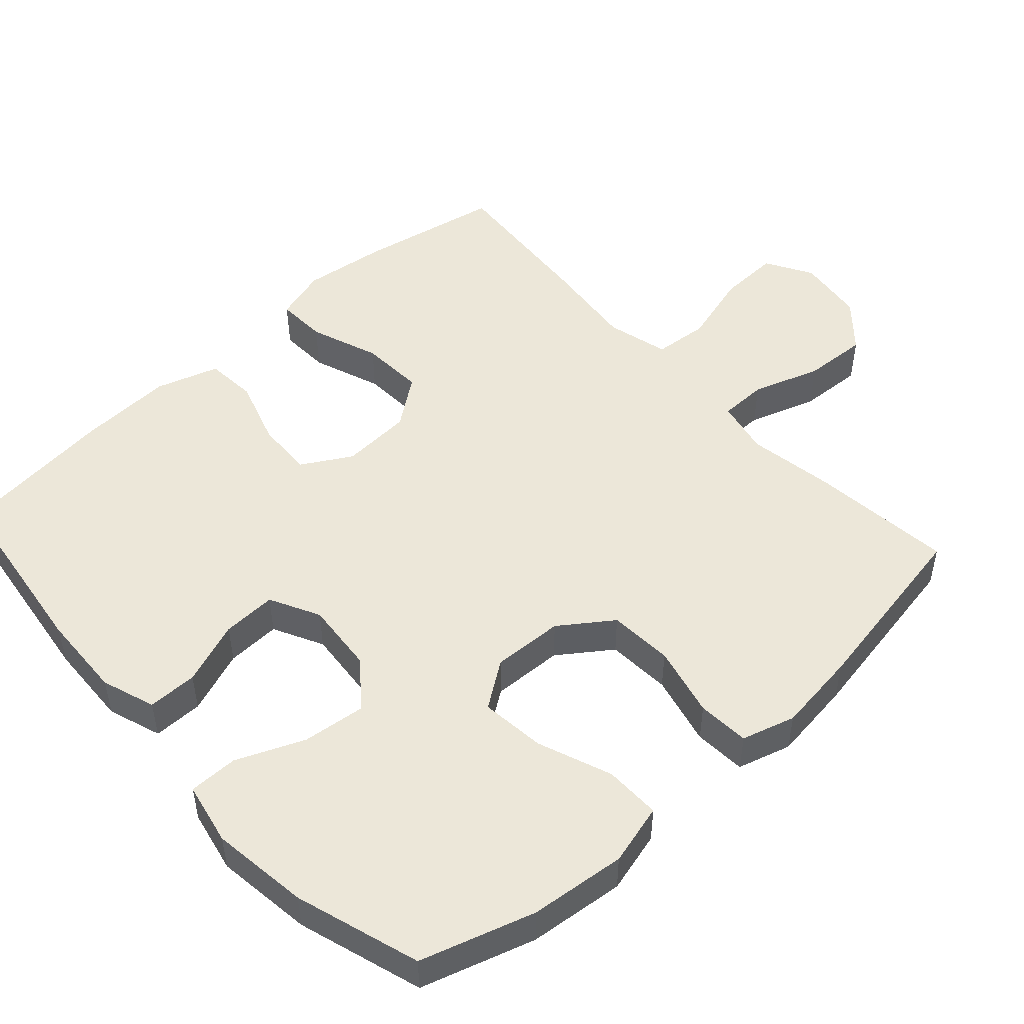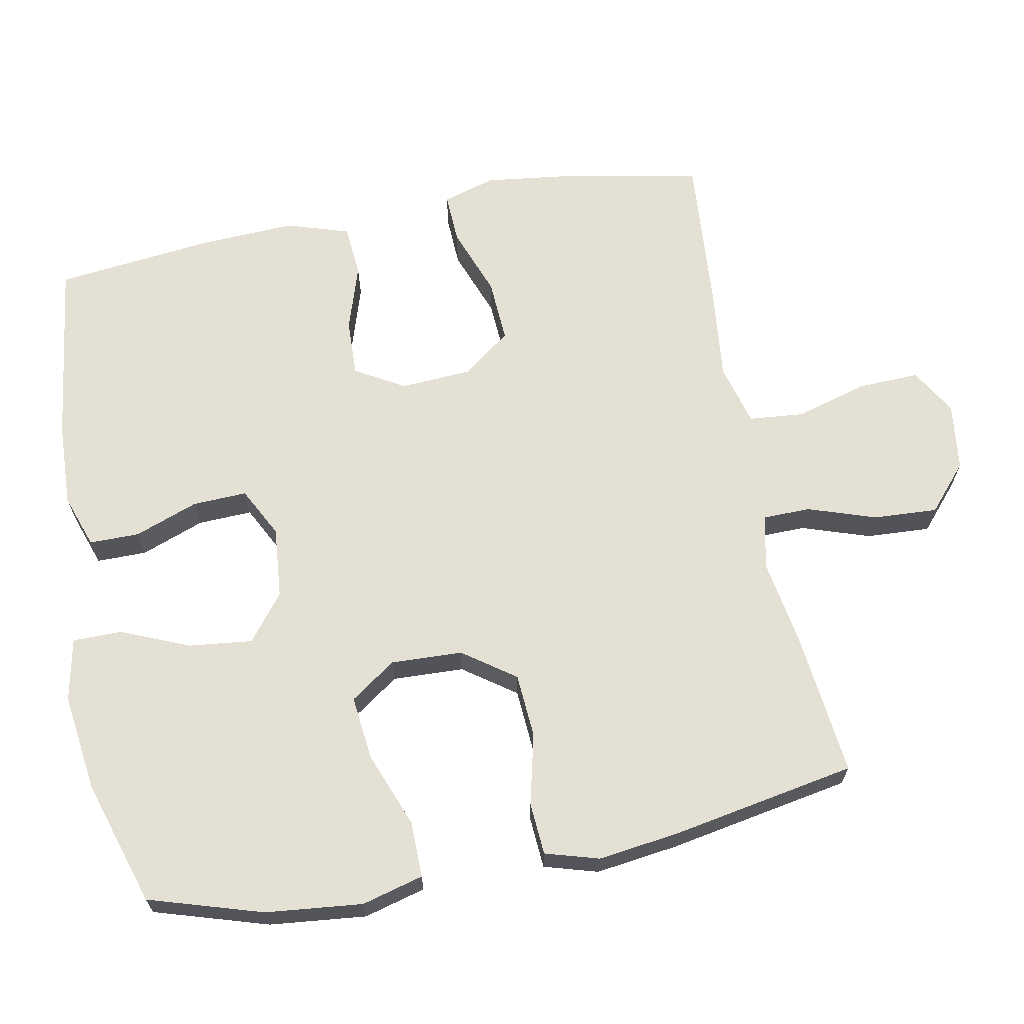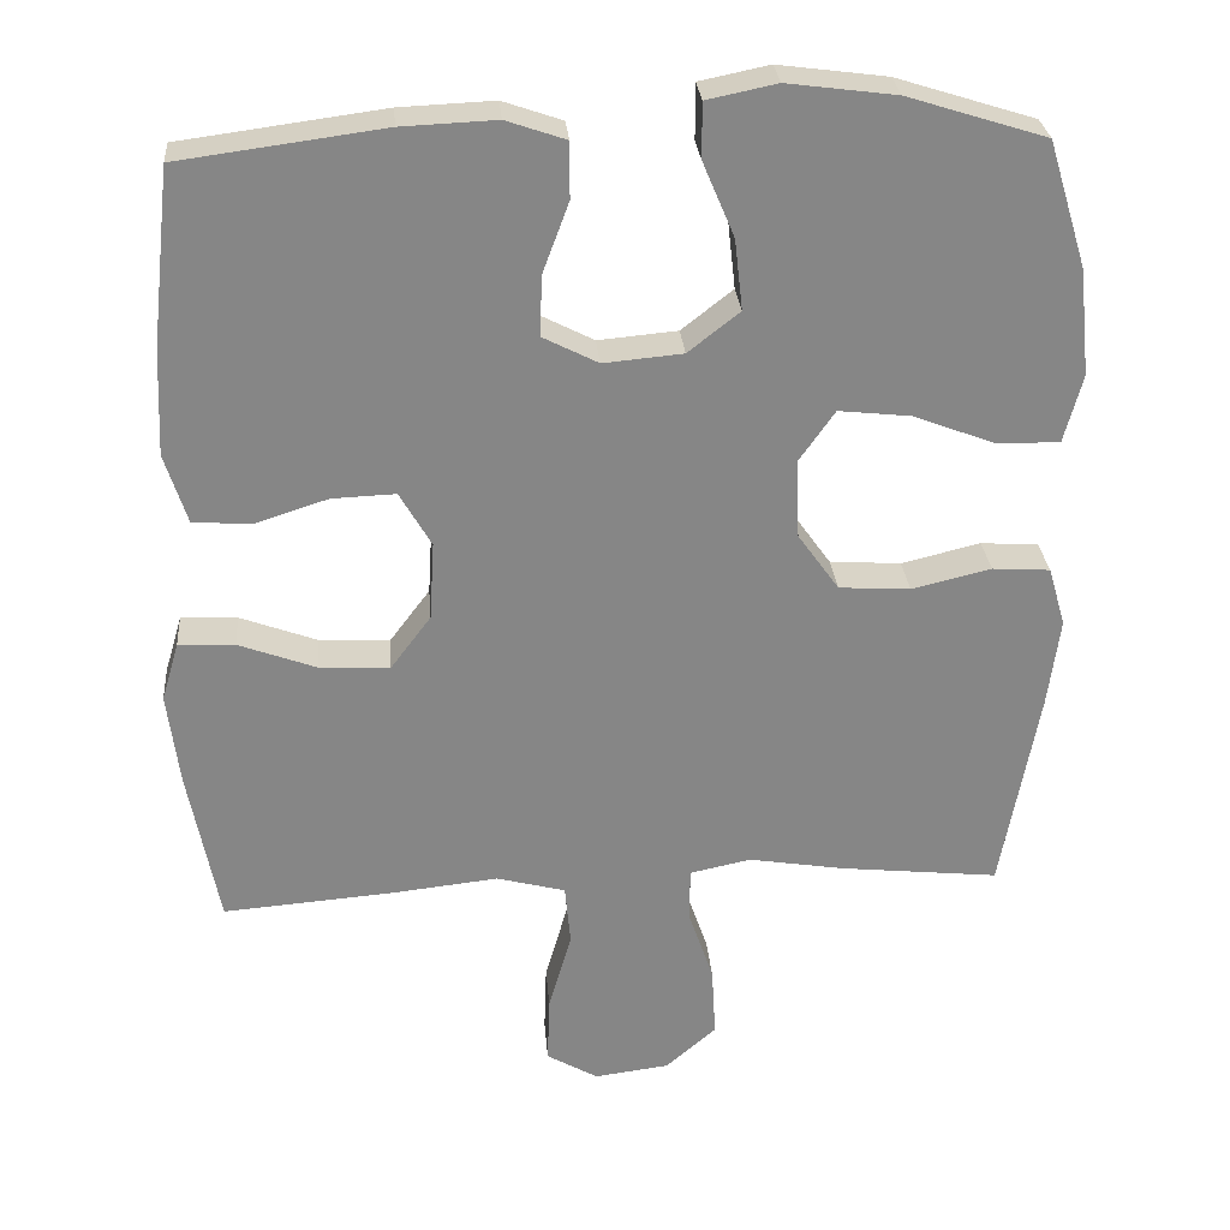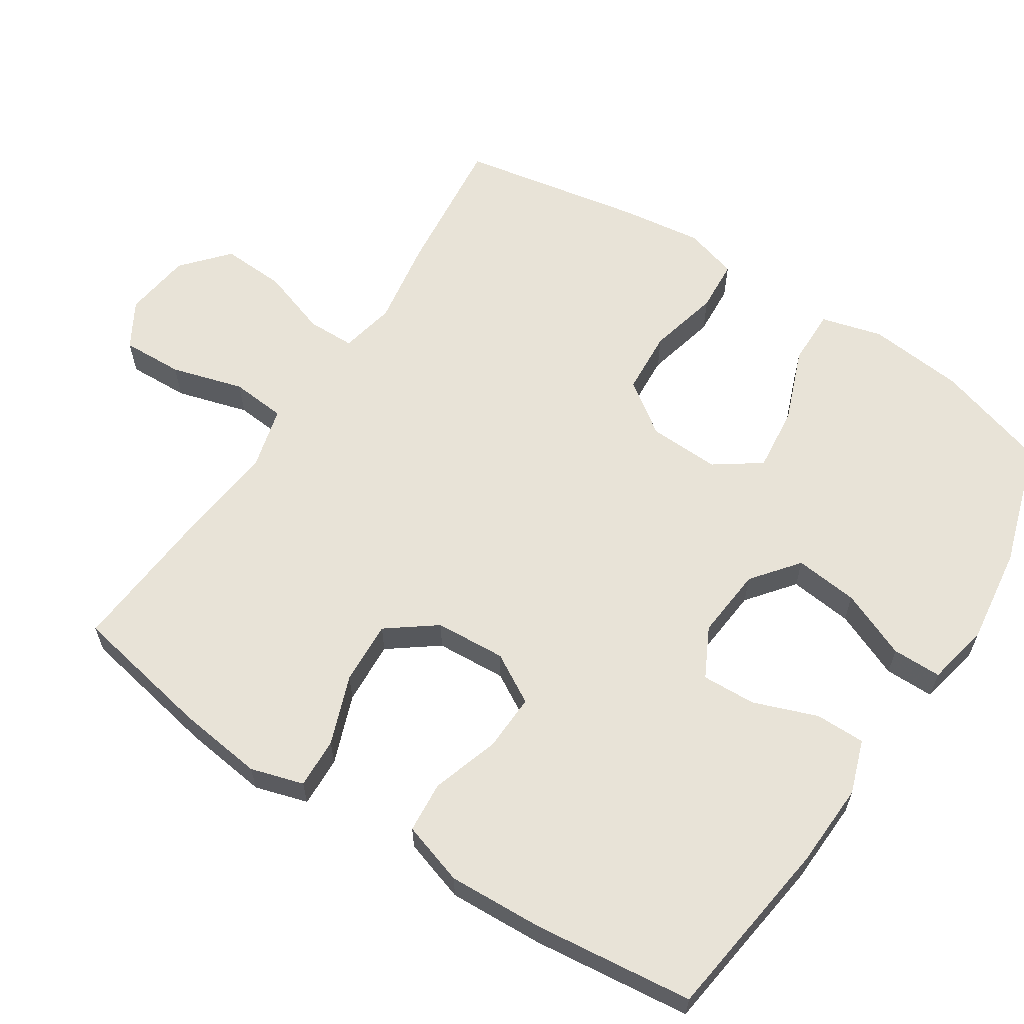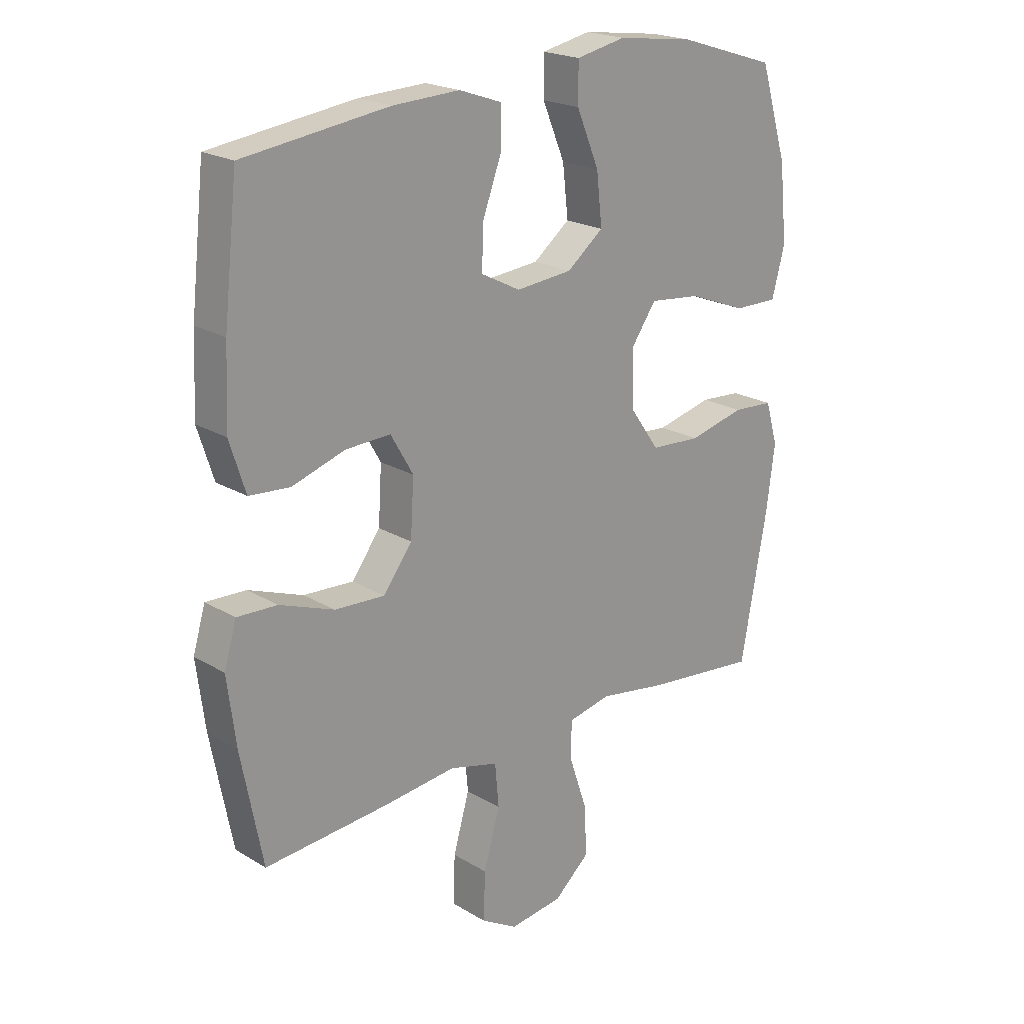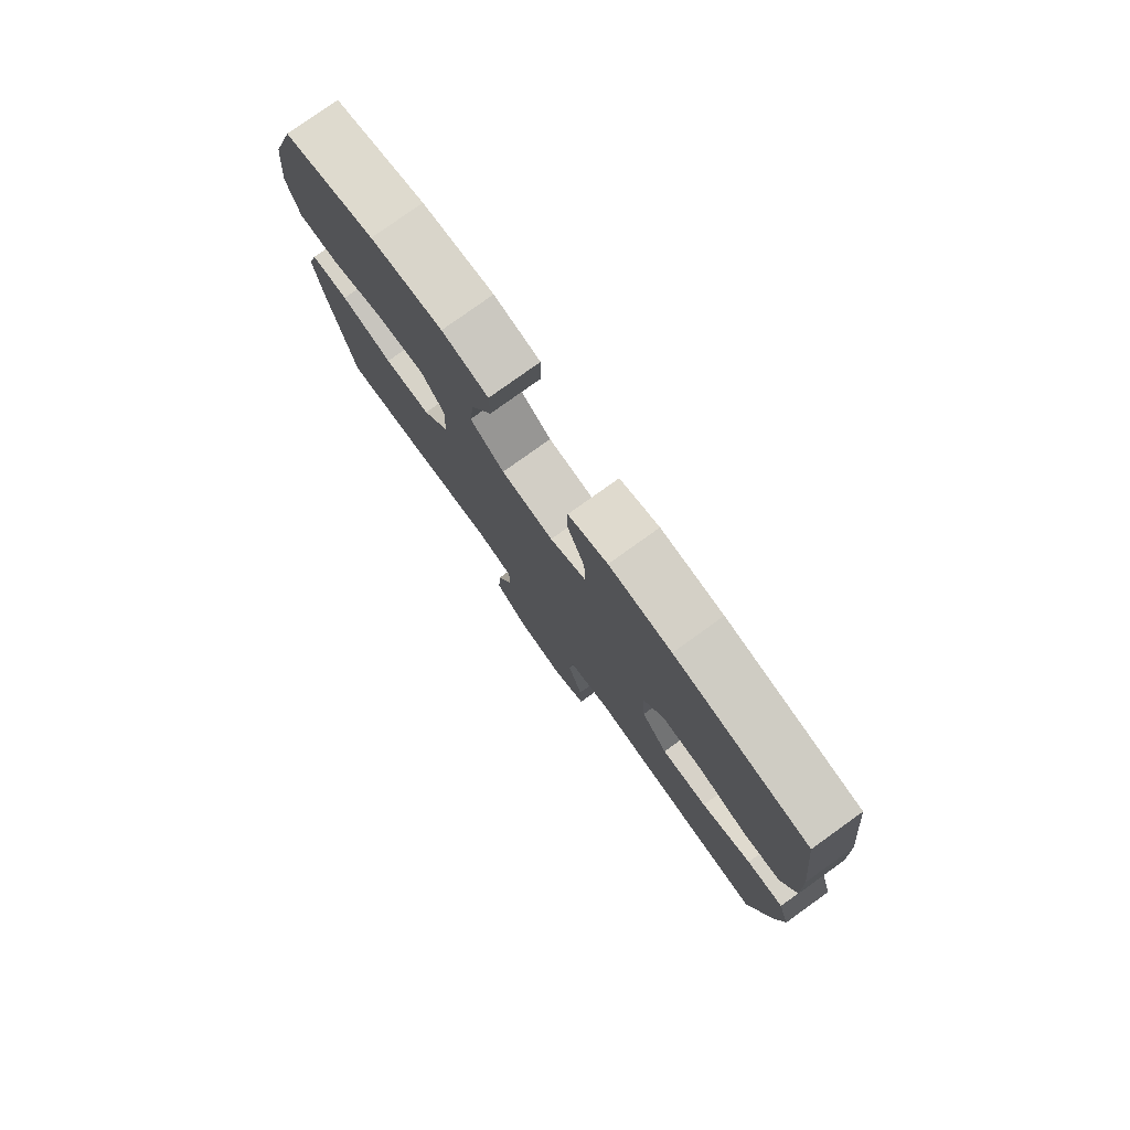
<metadata>
{"format":"obj","ext":"obj","renderer":"f3d","projection":"perspective","resolution":1024,"background":"white","views":[{"elev":49.8,"azim":47.8,"up":"+Y"},{"elev":66.0,"azim":79.1,"up":"+Y"},{"elev":28.2,"azim":-4.8,"up":"+Z"},{"elev":61.6,"azim":-56.9,"up":"+Y"},{"elev":21.1,"azim":-43.2,"up":"+Z"},{"elev":79.0,"azim":-125.6,"up":"+Z"}]}
</metadata>
<code>
v 0.5 0.07 -0.5
v 0.298 0.07 -0.478
v 0.177 0.07 -0.458
v 0.1 0.07 -0.474
v 0.099 0.07 -0.541
v 0.131 0.07 -0.636
v 0.136 0.07 -0.726
v 0.072 0.07 -0.782
v -0.023 0.07 -0.794
v -0.088 0.07 -0.756
v -0.085 0.07 -0.67
v -0.056 0.07 -0.569
v -0.063 0.07 -0.492
v -0.15 0.07 -0.469
v -0.281 0.07 -0.483
v -0.5 0.07 -0.5
v -0.538 0.07 -0.302
v -0.553 0.07 -0.183
v -0.531 0.07 -0.109
v -0.46 0.07 -0.112
v -0.363 0.07 -0.148
v -0.274 0.07 -0.153
v -0.223 0.07 -0.085
v -0.217 0.07 0.014
v -0.257 0.07 0.083
v -0.337 0.07 0.08
v -0.431 0.07 0.05
v -0.503 0.07 0.056
v -0.531 0.07 0.144
v -0.525 0.07 0.277
v -0.5 0.07 0.5
v -0.243 0.07 0.534
v -0.124 0.07 0.539
v -0.049 0.07 0.513
v -0.049 0.07 0.443
v -0.082 0.07 0.354
v -0.085 0.07 0.278
v -0.015 0.07 0.242
v 0.085 0.07 0.251
v 0.15 0.07 0.302
v 0.14 0.07 0.391
v 0.1 0.07 0.486
v 0.1 0.07 0.555
v 0.188 0.07 0.573
v 0.325 0.07 0.555
v 0.5 0.07 0.5
v 0.549 0.07 0.341
v 0.563 0.07 0.206
v 0.54 0.07 0.12
v 0.461 0.07 0.121
v 0.357 0.07 0.161
v 0.266 0.07 0.171
v 0.221 0.07 0.107
v 0.225 0.07 0.007
v 0.277 0.07 -0.066
v 0.367 0.07 -0.072
v 0.467 0.07 -0.048
v 0.54 0.07 -0.053
v 0.562 0.07 -0.128
v 0.547 0.07 -0.242
v 0.5 0 -0.5
v 0.298 0 -0.478
v 0.177 0 -0.458
v 0.1 0 -0.474
v 0.099 0 -0.541
v 0.131 0 -0.636
v 0.136 0 -0.726
v 0.072 0 -0.782
v -0.023 0 -0.794
v -0.088 0 -0.756
v -0.085 0 -0.67
v -0.056 0 -0.569
v -0.063 0 -0.492
v -0.15 0 -0.469
v -0.281 0 -0.483
v -0.5 0 -0.5
v -0.538 0 -0.302
v -0.553 0 -0.183
v -0.531 0 -0.109
v -0.46 0 -0.112
v -0.363 0 -0.148
v -0.274 0 -0.153
v -0.223 0 -0.085
v -0.217 0 0.014
v -0.257 0 0.083
v -0.337 0 0.08
v -0.431 0 0.05
v -0.503 0 0.056
v -0.531 0 0.144
v -0.525 0 0.277
v -0.5 0 0.5
v -0.243 0 0.534
v -0.124 0 0.539
v -0.049 0 0.513
v -0.049 0 0.443
v -0.082 0 0.354
v -0.085 0 0.278
v -0.015 0 0.242
v 0.085 0 0.251
v 0.15 0 0.302
v 0.14 0 0.391
v 0.1 0 0.486
v 0.1 0 0.555
v 0.188 0 0.573
v 0.325 0 0.555
v 0.5 0 0.5
v 0.549 0 0.341
v 0.563 0 0.206
v 0.54 0 0.12
v 0.461 0 0.121
v 0.357 0 0.161
v 0.266 0 0.171
v 0.221 0 0.107
v 0.225 0 0.007
v 0.277 0 -0.066
v 0.367 0 -0.072
v 0.467 0 -0.048
v 0.54 0 -0.053
v 0.562 0 -0.128
v 0.547 0 -0.242
f 1 2 3
f 60 1 3
f 59 60 3
f 58 59 3
f 57 58 3
f 56 57 3
f 55 56 3 4
f 54 55 4
f 53 54 4
f 49 50 51
f 48 49 51
f 47 48 51
f 46 47 51
f 45 46 51
f 44 45 51
f 43 44 51
f 42 43 51
f 41 42 51
f 40 41 51 52
f 39 40 52 53
f 34 35 36
f 33 34 36
f 32 33 36
f 31 32 36
f 30 31 36
f 29 30 36
f 28 29 36
f 27 28 36
f 26 27 36
f 25 26 36 37
f 24 25 37 38
f 19 20 21
f 18 19 21
f 17 18 21
f 16 17 21
f 15 16 21
f 14 15 21
f 13 14 21 22
f 10 11 12
f 9 10 12
f 8 9 12
f 7 8 12
f 6 7 12
f 5 6 12
f 4 5 12 13
f 53 4 13
f 39 53 13
f 38 39 13
f 24 38 13
f 23 24 13
f 13 22 23
f 63 62 61
f 63 61 120
f 63 120 119
f 63 119 118
f 63 118 117
f 63 117 116
f 64 63 116 115
f 64 115 114
f 64 114 113
f 111 110 109
f 111 109 108
f 111 108 107
f 111 107 106
f 111 106 105
f 111 105 104
f 111 104 103
f 111 103 102
f 111 102 101
f 112 111 101 100
f 113 112 100 99
f 96 95 94
f 96 94 93
f 96 93 92
f 96 92 91
f 96 91 90
f 96 90 89
f 96 89 88
f 96 88 87
f 96 87 86
f 97 96 86 85
f 98 97 85 84
f 81 80 79
f 81 79 78
f 81 78 77
f 81 77 76
f 81 76 75
f 81 75 74
f 82 81 74 73
f 72 71 70
f 72 70 69
f 72 69 68
f 72 68 67
f 72 67 66
f 72 66 65
f 73 72 65 64
f 73 64 113
f 73 113 99
f 73 99 98
f 73 98 84
f 73 84 83
f 83 82 73
f 1 61 62 2
f 2 62 63 3
f 3 63 64 4
f 4 64 65 5
f 5 65 66 6
f 6 66 67 7
f 7 67 68 8
f 8 68 69 9
f 9 69 70 10
f 10 70 71 11
f 11 71 72 12
f 12 72 73 13
f 13 73 74 14
f 14 74 75 15
f 15 75 76 16
f 16 76 77 17
f 17 77 78 18
f 18 78 79 19
f 19 79 80 20
f 20 80 81 21
f 21 81 82 22
f 22 82 83 23
f 23 83 84 24
f 24 84 85 25
f 25 85 86 26
f 26 86 87 27
f 27 87 88 28
f 28 88 89 29
f 29 89 90 30
f 30 90 91 31
f 31 91 92 32
f 32 92 93 33
f 33 93 94 34
f 34 94 95 35
f 35 95 96 36
f 36 96 97 37
f 37 97 98 38
f 38 98 99 39
f 39 99 100 40
f 40 100 101 41
f 41 101 102 42
f 42 102 103 43
f 43 103 104 44
f 44 104 105 45
f 45 105 106 46
f 46 106 107 47
f 47 107 108 48
f 48 108 109 49
f 49 109 110 50
f 50 110 111 51
f 51 111 112 52
f 52 112 113 53
f 53 113 114 54
f 54 114 115 55
f 55 115 116 56
f 56 116 117 57
f 57 117 118 58
f 58 118 119 59
f 59 119 120 60
f 60 120 61 1

</code>
